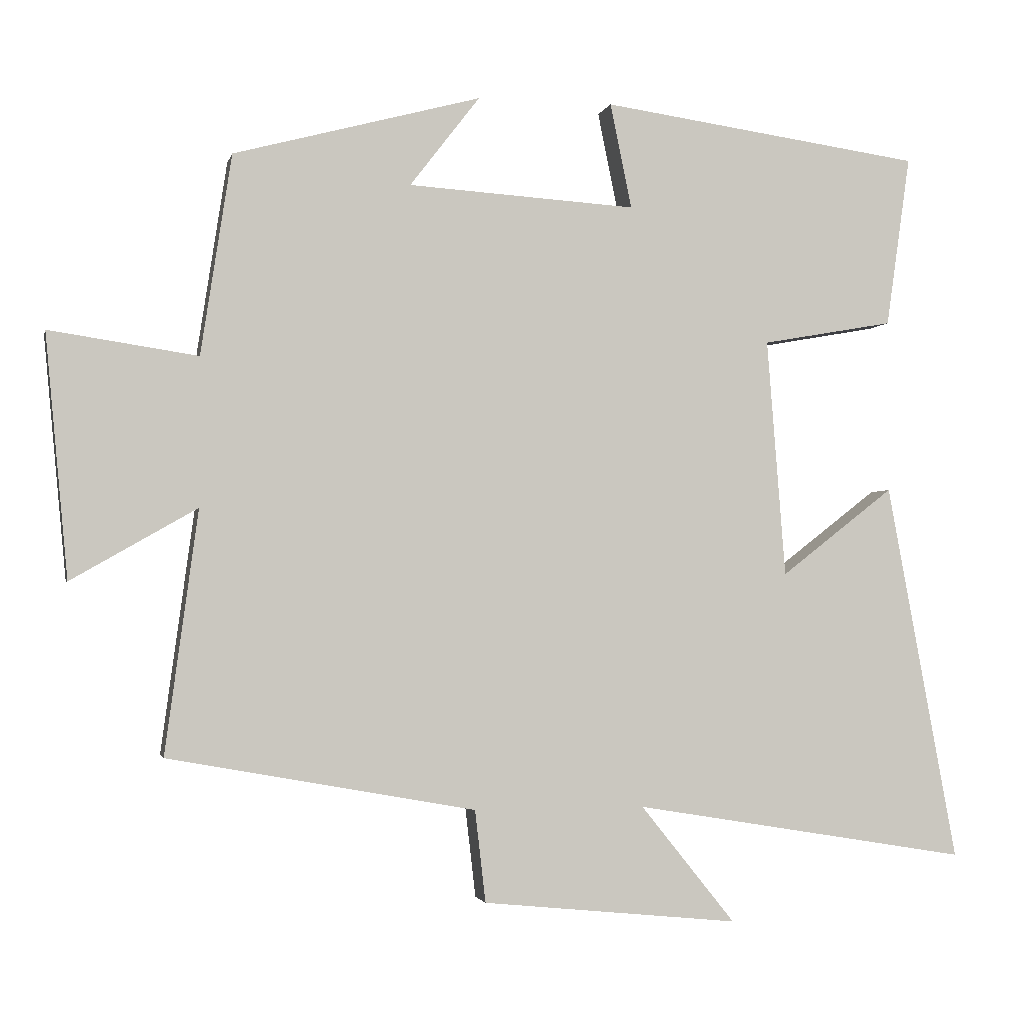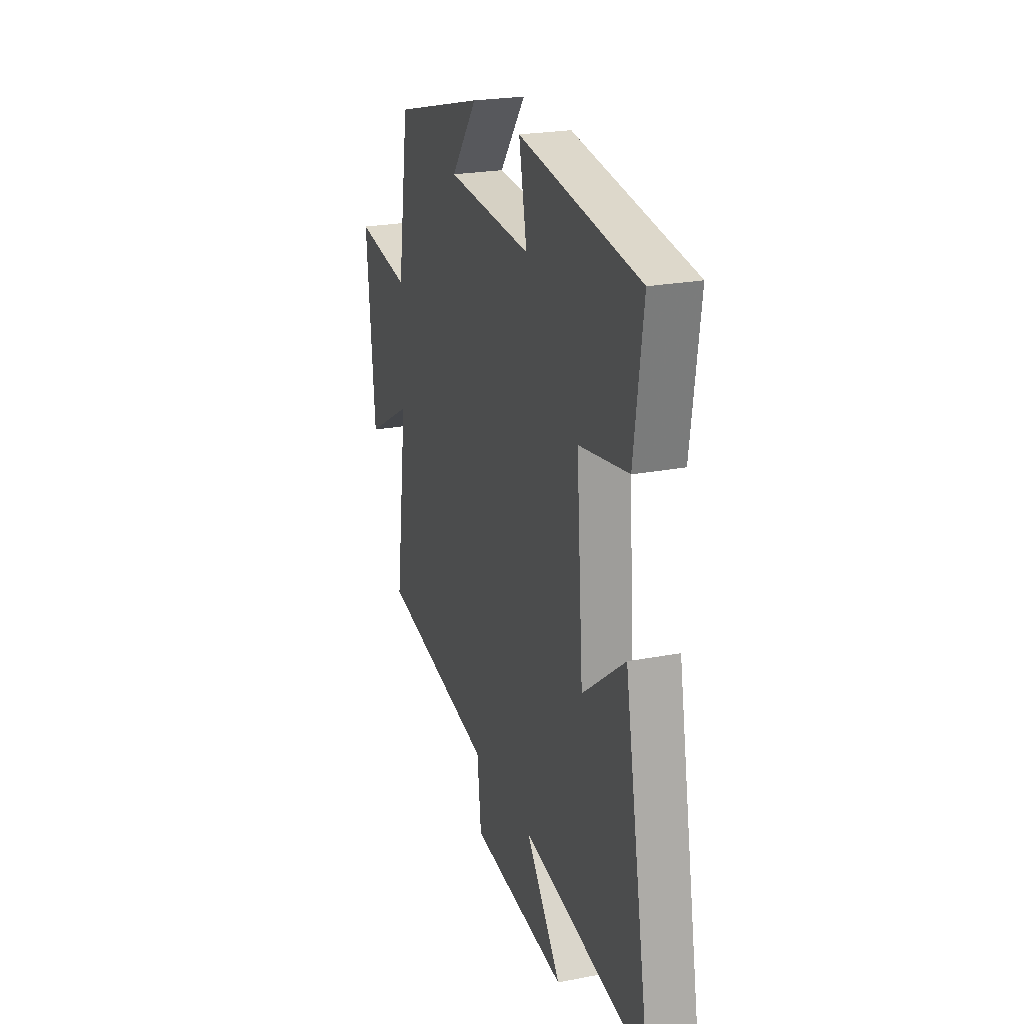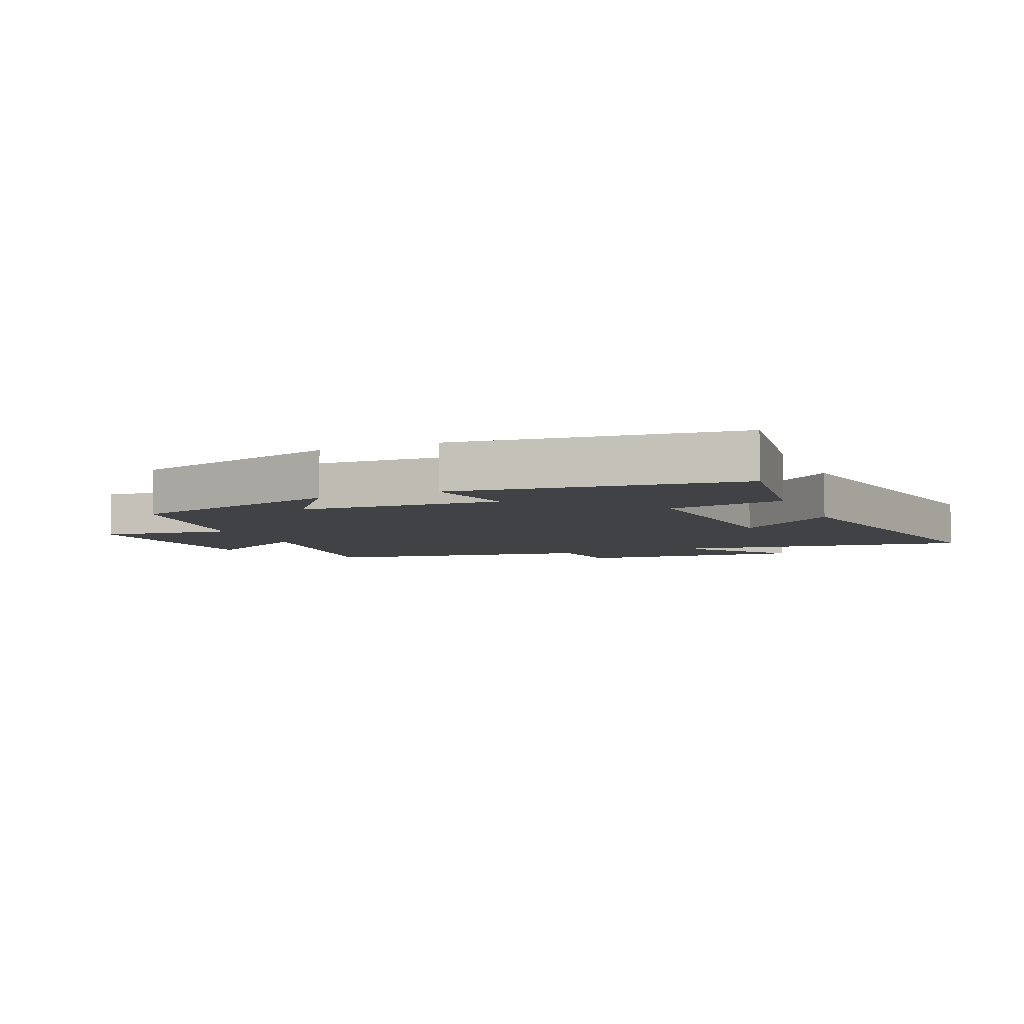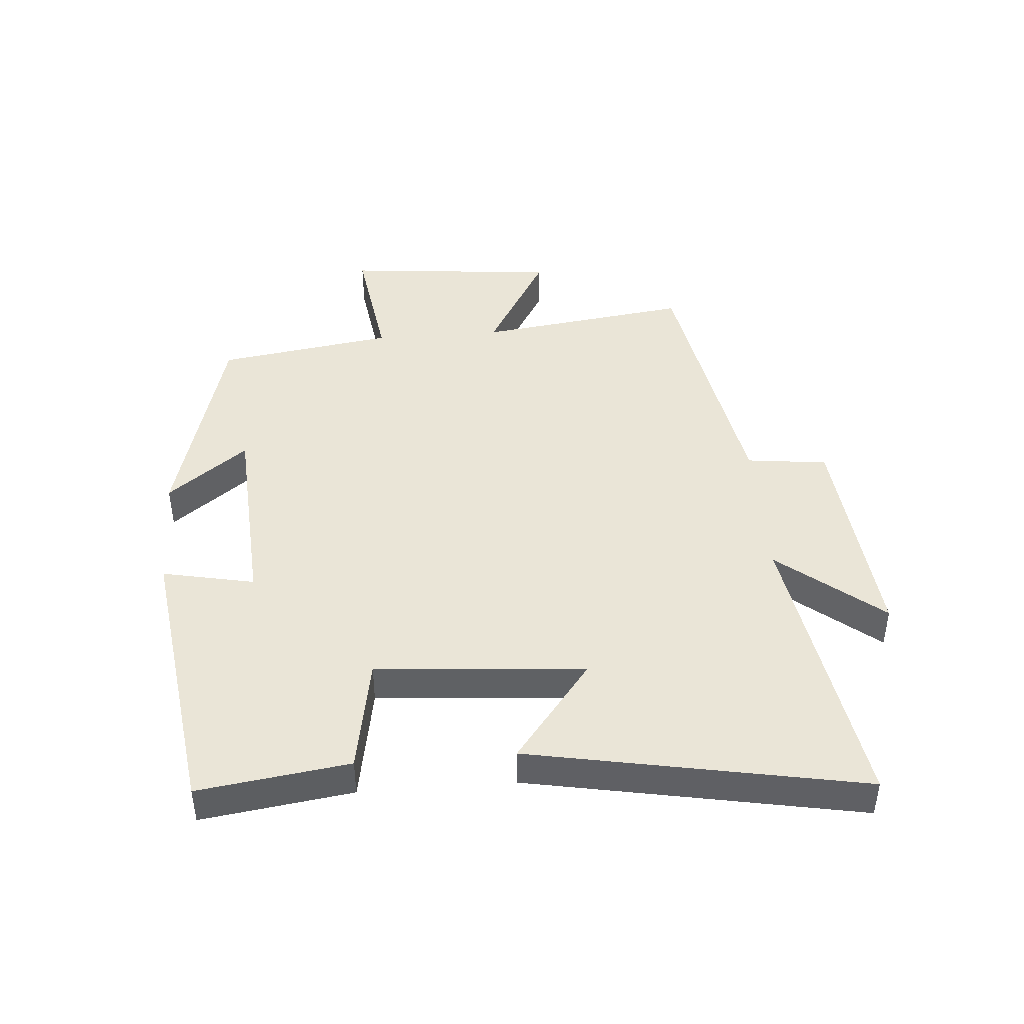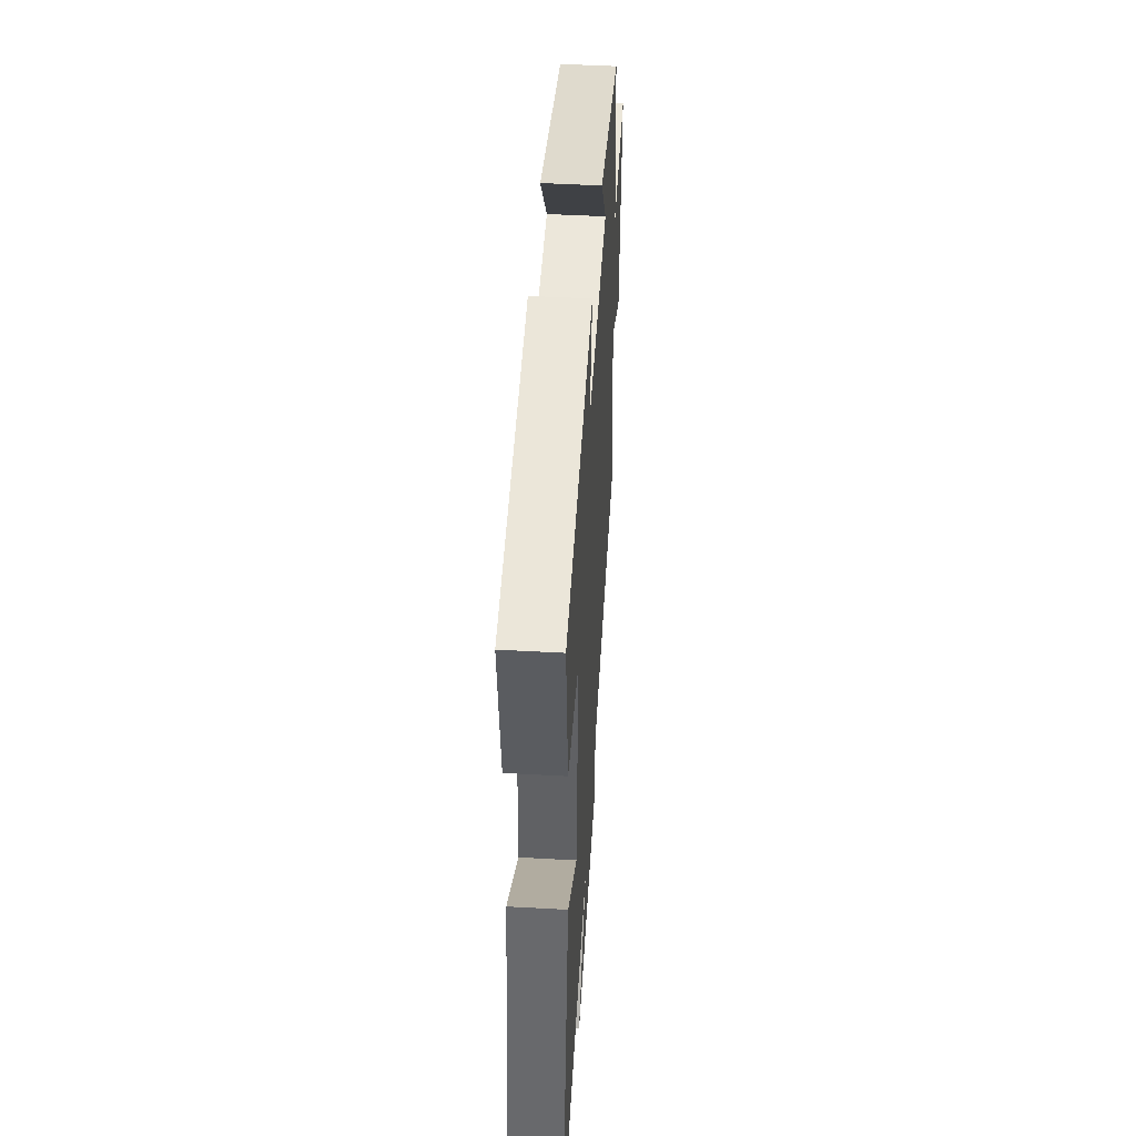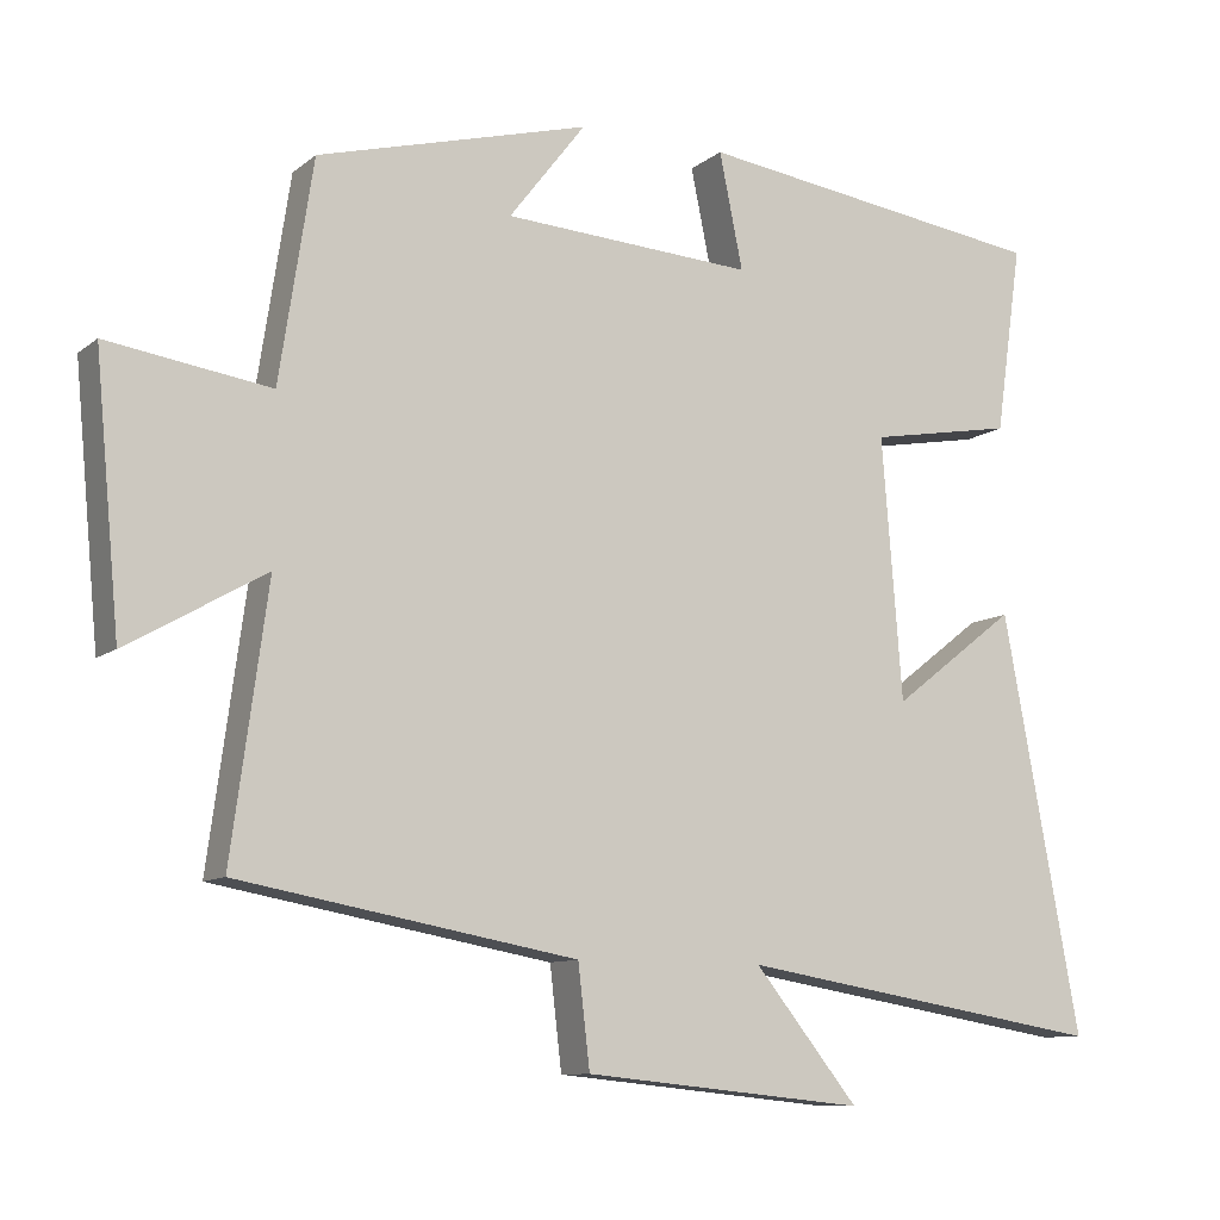
<metadata>
{"format":"obj","ext":"obj","renderer":"f3d","projection":"perspective","resolution":1024,"background":"white","views":[{"elev":-2.3,"azim":-12.5,"up":"+Z"},{"elev":23.3,"azim":71.9,"up":"+Z"},{"elev":-6.2,"azim":23.2,"up":"+Y"},{"elev":44.2,"azim":85.6,"up":"+Y"},{"elev":47.5,"azim":93.6,"up":"+Z"},{"elev":-10.0,"azim":-28.6,"up":"+Z"}]}
</metadata>
<code>
v -0.546 0.07 -0.422
v -0.5 0.07 -0.082
v -0.676 0.07 -0.183
v -0.708 0.07 0.157
v -0.5 0.07 0.126
v -0.457 0.07 0.407
v -0.11 0.07 0.5
v -0.208 0.07 0.373
v 0.112 0.07 0.353
v 0.082 0.07 0.5
v 0.534 0.07 0.437
v 0.5 0.07 0.197
v 0.315 0.07 0.164
v 0.341 0.07 -0.17
v 0.5 0.07 -0.047
v 0.599 0.07 -0.578
v 0.127 0.07 -0.5
v 0.26 0.07 -0.665
v -0.1 0.07 -0.629
v -0.115 0.07 -0.5
v -0.546 0 -0.422
v -0.5 0 -0.082
v -0.676 0 -0.183
v -0.708 0 0.157
v -0.5 0 0.126
v -0.457 0 0.407
v -0.11 0 0.5
v -0.208 0 0.373
v 0.112 0 0.353
v 0.082 0 0.5
v 0.534 0 0.437
v 0.5 0 0.197
v 0.315 0 0.164
v 0.341 0 -0.17
v 0.5 0 -0.047
v 0.599 0 -0.578
v 0.127 0 -0.5
v 0.26 0 -0.665
v -0.1 0 -0.629
v -0.115 0 -0.5
f 17 18 19 20
f 17 20 1 2
f 14 15 16 17
f 13 14 17 2
f 11 12 13
f 10 11 13
f 9 10 13
f 8 9 13 2
f 5 6 7 8
f 5 8 2 3
f 3 4 5
f 40 39 38 37
f 22 21 40 37
f 37 36 35 34
f 22 37 34 33
f 33 32 31
f 33 31 30
f 33 30 29
f 22 33 29 28
f 28 27 26 25
f 23 22 28 25
f 25 24 23
f 1 21 22 2
f 2 22 23 3
f 3 23 24 4
f 4 24 25 5
f 5 25 26 6
f 6 26 27 7
f 7 27 28 8
f 8 28 29 9
f 9 29 30 10
f 10 30 31 11
f 11 31 32 12
f 12 32 33 13
f 13 33 34 14
f 14 34 35 15
f 15 35 36 16
f 16 36 37 17
f 17 37 38 18
f 18 38 39 19
f 19 39 40 20
f 20 40 21 1

</code>
